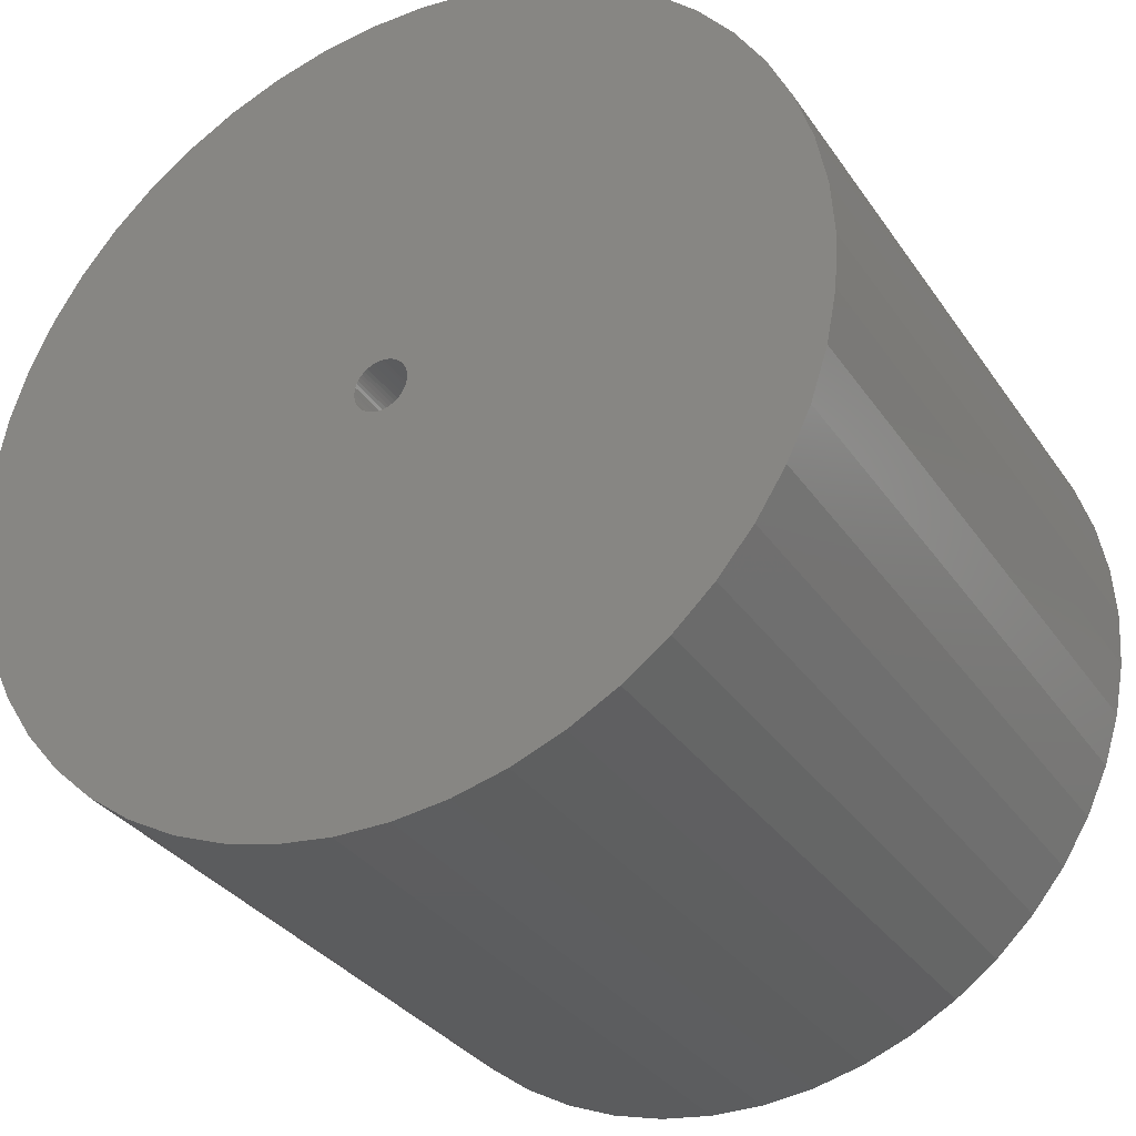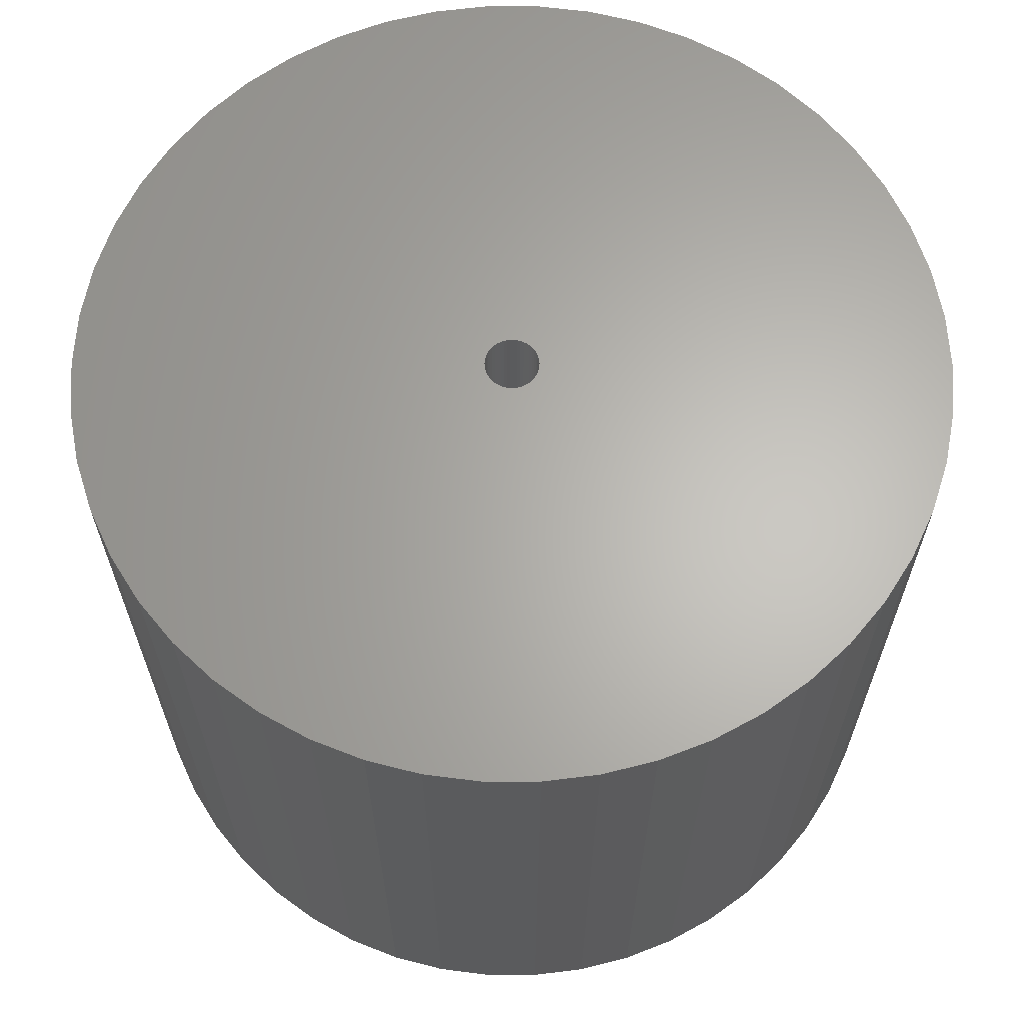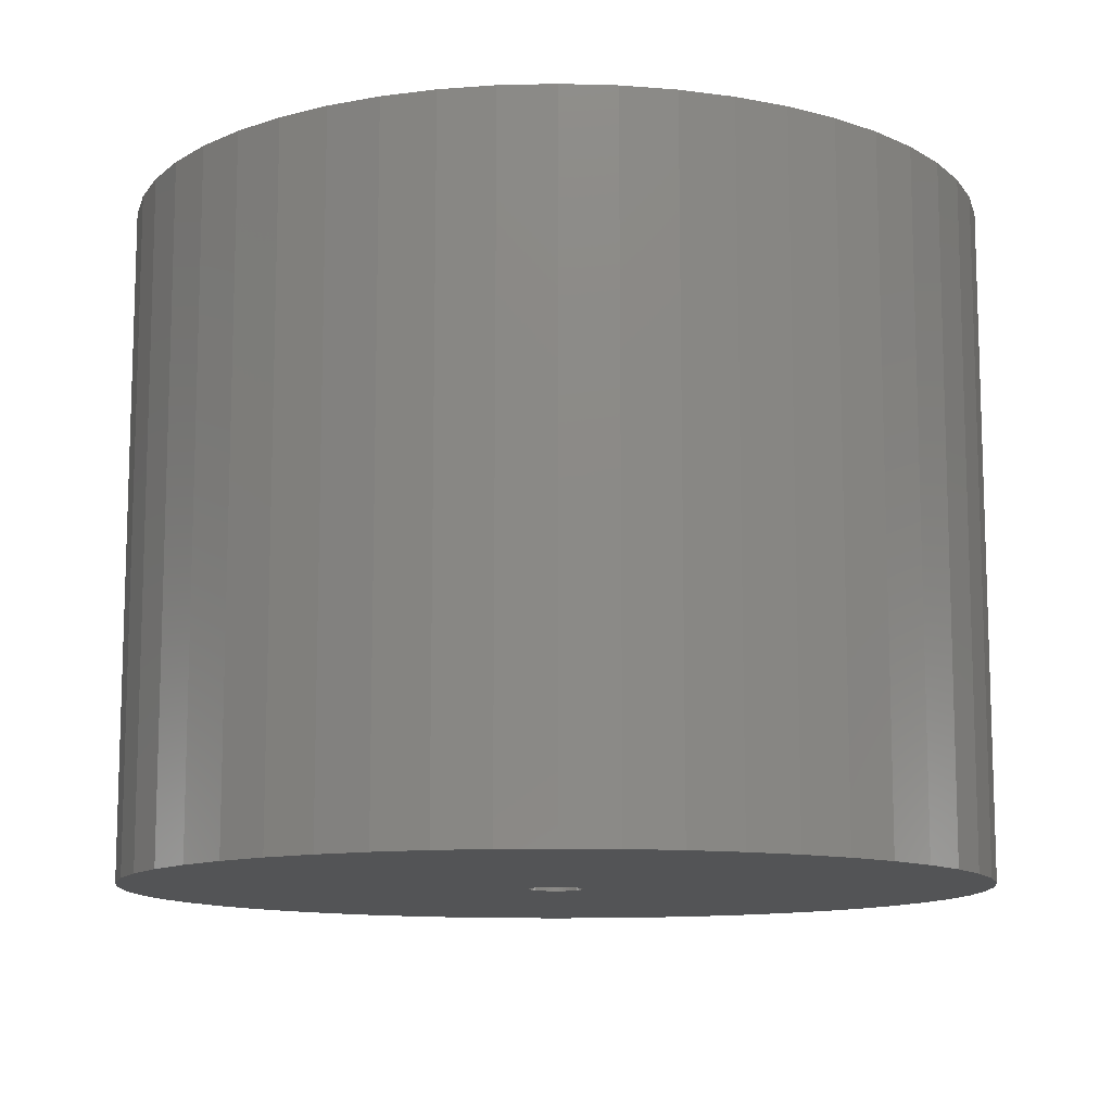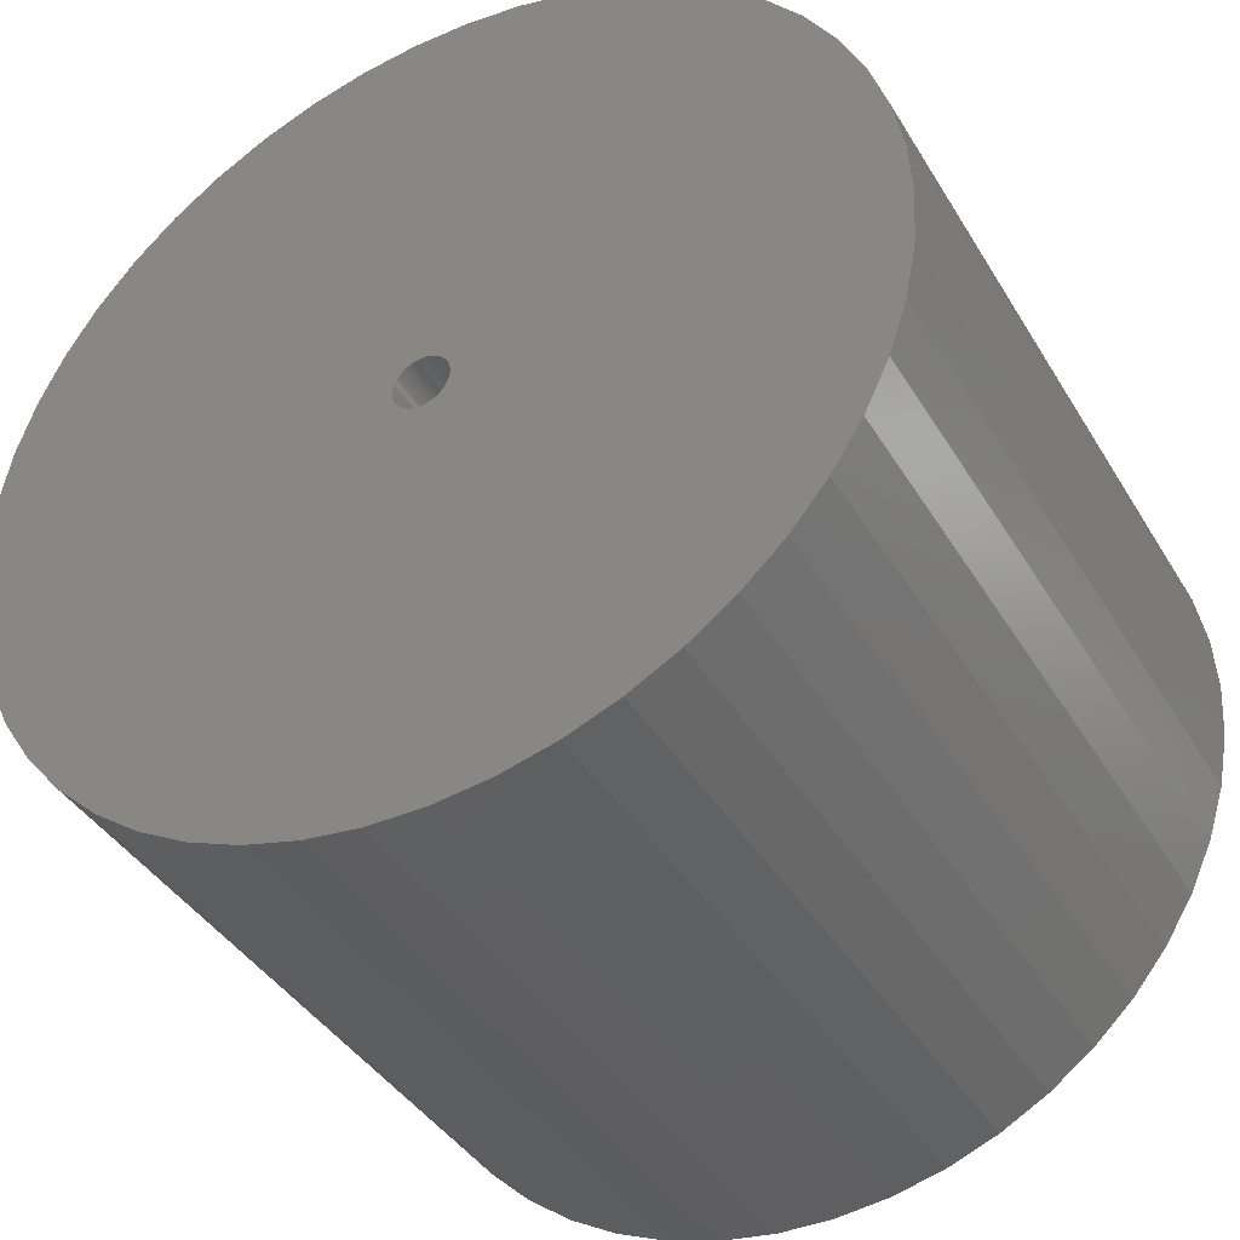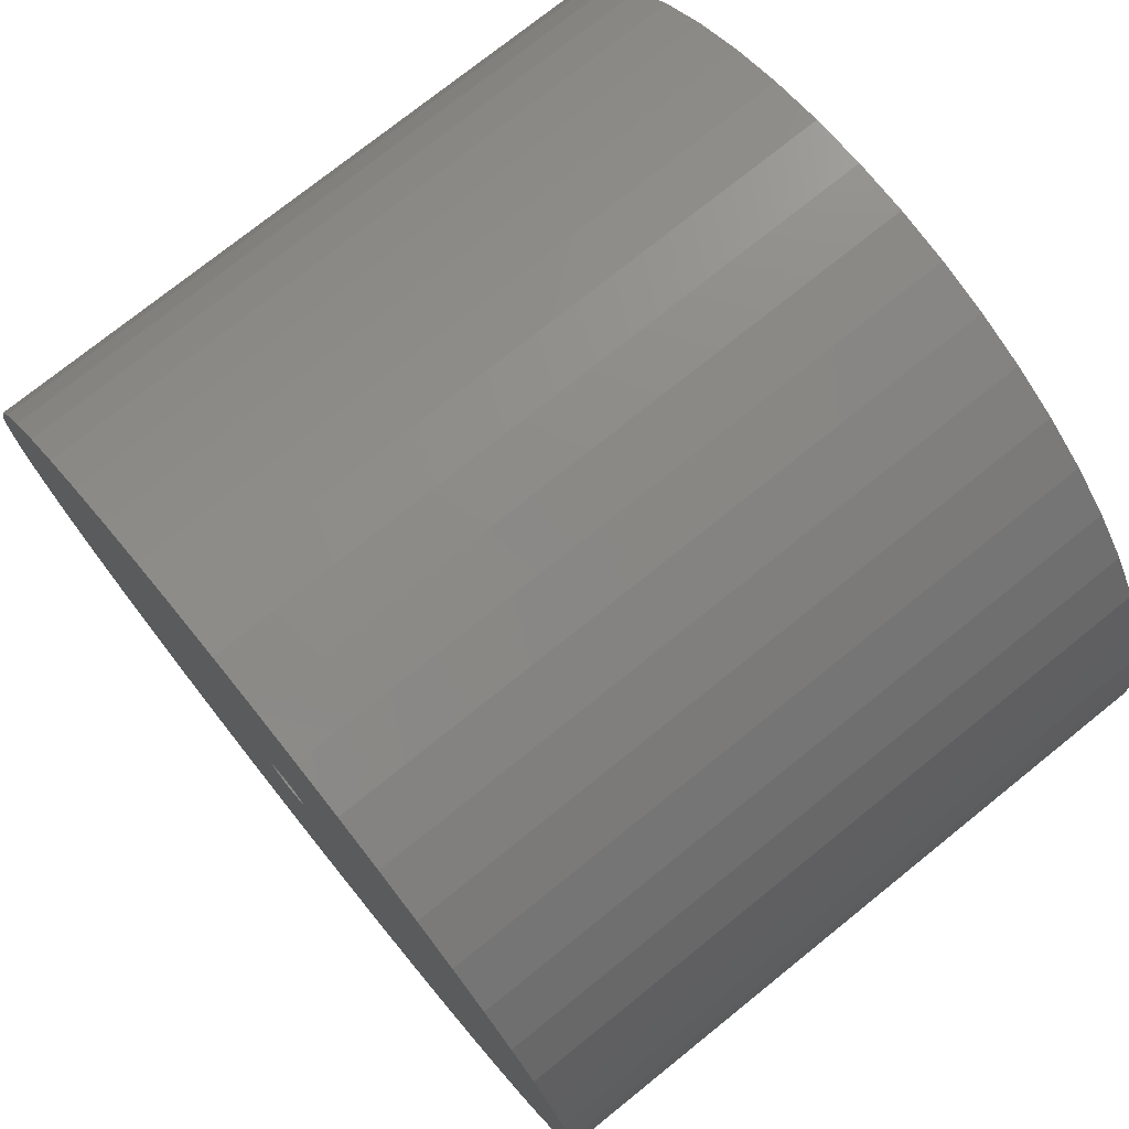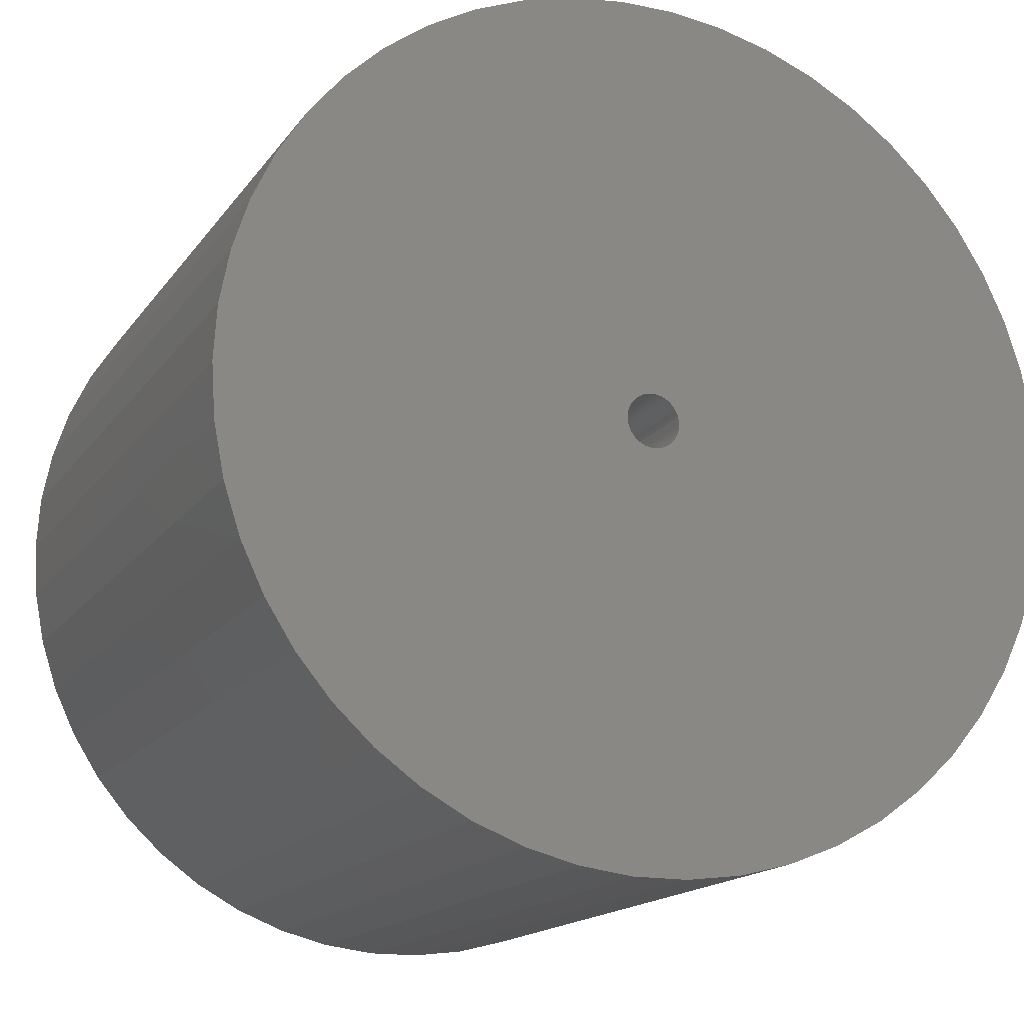
<metadata>
{"format":"stl","ext":"stl","renderer":"f3d","projection":"perspective","resolution":1024,"background":"white","views":[{"elev":-32.4,"azim":-151.2,"up":"+Y"},{"elev":64.5,"azim":-57.5,"up":"+Z"},{"elev":-11.6,"azim":-54.2,"up":"+Z"},{"elev":-39.9,"azim":-151.8,"up":"+Y"},{"elev":75.2,"azim":-128.8,"up":"+Y"},{"elev":-16.1,"azim":-23.3,"up":"+Y"}]}
</metadata>
<code>
# stl→obj: 200 verts, 400 faces
v 16 0 12.5
v 15.87 2.005 -12.5
v 15.87 2.005 12.5
v 16 0 -12.5
v -16 0 -12.5
v -15.87 2.005 12.5
v -15.87 2.005 -12.5
v -16 0 12.5
v 1.005 15.97 -12.5
v -1.005 15.97 12.5
v 1.005 15.97 12.5
v -1.005 15.97 -12.5
v -1.005 -15.97 -12.5
v 1.005 -15.97 12.5
v -1.005 -15.97 12.5
v 1.005 -15.97 -12.5
v 11.66 10.95 -12.5
v 10.2 12.33 12.5
v 11.66 10.95 12.5
v 10.2 12.33 -12.5
v -10.2 12.33 -12.5
v -11.66 10.95 12.5
v -10.2 12.33 12.5
v -11.66 10.95 -12.5
v -4.944 15.22 -12.5
v -6.812 14.48 12.5
v -4.944 15.22 12.5
v -6.812 14.48 -12.5
v 14.88 5.89 12.5
v 14.02 7.708 -12.5
v 14.02 7.708 12.5
v 14.88 5.89 -12.5
v 6.812 14.48 -12.5
v 4.944 15.22 12.5
v 6.812 14.48 12.5
v 4.944 15.22 -12.5
v 2.998 15.72 12.5
v 2.998 15.72 -12.5
v 8.573 13.51 -12.5
v 8.573 13.51 12.5
v -14.88 5.89 -12.5
v -14.02 7.708 12.5
v -14.02 7.708 -12.5
v -14.88 5.89 12.5
v -15.5 3.979 -12.5
v -15.5 3.979 12.5
v -2.998 15.72 12.5
v -2.998 15.72 -12.5
v 2.998 -15.72 12.5
v 2.998 -15.72 -12.5
v 15.5 3.979 12.5
v 15.5 3.979 -12.5
v 12.94 9.405 12.5
v 12.94 9.405 -12.5
v -12.94 9.405 12.5
v -12.94 9.405 -12.5
v 1 0 12.5
v 0.9921 0.1253 12.5
v 15.87 -2.005 12.5
v 0.9686 0.2487 12.5
v 0.9921 -0.1253 12.5
v 0.9298 0.3681 12.5
v 15.5 -3.979 12.5
v 0.8763 0.4818 12.5
v 0.9686 -0.2487 12.5
v 0.809 0.5878 12.5
v 14.88 -5.89 12.5
v 0.729 0.6845 12.5
v 0.9298 -0.3681 12.5
v 0.6374 0.7705 12.5
v 14.02 -7.708 12.5
v 0.5358 0.8443 12.5
v 0.8763 -0.4818 12.5
v 0.4258 0.9048 12.5
v 12.94 -9.405 12.5
v 0.309 0.9511 12.5
v 0.809 -0.5878 12.5
v 0.1874 0.9823 12.5
v 11.66 -10.95 12.5
v 0.729 -0.6845 12.5
v 0.06279 0.998 12.5
v -0.06279 0.998 12.5
v -0.1874 0.9823 12.5
v -0.309 0.9511 12.5
v -0.4258 0.9048 12.5
v -0.5358 0.8443 12.5
v -8.573 13.51 12.5
v -0.6374 0.7705 12.5
v -0.729 0.6845 12.5
v 10.2 -12.33 12.5
v 0.6374 -0.7705 12.5
v 8.573 -13.51 12.5
v 0.5358 -0.8443 12.5
v 6.812 -14.48 12.5
v 0.4258 -0.9048 12.5
v 4.944 -15.22 12.5
v 0.309 -0.9511 12.5
v 0.1874 -0.9823 12.5
v 0.06279 -0.998 12.5
v -0.06279 -0.998 12.5
v -0.1874 -0.9823 12.5
v -2.998 -15.72 12.5
v -0.309 -0.9511 12.5
v -4.944 -15.22 12.5
v -0.4258 -0.9048 12.5
v -6.812 -14.48 12.5
v -0.5358 -0.8443 12.5
v -8.573 -13.51 12.5
v -0.6374 -0.7705 12.5
v -10.2 -12.33 12.5
v -0.729 -0.6845 12.5
v -11.66 -10.95 12.5
v -0.809 -0.5878 12.5
v -12.94 -9.405 12.5
v -0.8763 -0.4818 12.5
v -14.02 -7.708 12.5
v -0.9298 -0.3681 12.5
v -14.88 -5.89 12.5
v -0.9686 -0.2487 12.5
v -15.5 -3.979 12.5
v -0.9921 -0.1253 12.5
v -15.87 -2.005 12.5
v -1 0 12.5
v -0.809 0.5878 12.5
v -0.8763 0.4818 12.5
v -0.9298 0.3681 12.5
v -0.9686 0.2487 12.5
v -0.9921 0.1253 12.5
v -8.573 13.51 -12.5
v 15.87 -2.005 -12.5
v 14.88 -5.89 -12.5
v 14.02 -7.708 -12.5
v -11.66 -10.95 -12.5
v -10.2 -12.33 -12.5
v -14.02 -7.708 -12.5
v -14.88 -5.89 -12.5
v -12.94 -9.405 -12.5
v 1 0 -12.5
v 0.9921 -0.1253 -12.5
v 15.5 -3.979 -12.5
v 0.9686 -0.2487 -12.5
v 0.9921 0.1253 -12.5
v 0.9298 -0.3681 -12.5
v 0.8763 -0.4818 -12.5
v 12.94 -9.405 -12.5
v 0.9686 0.2487 -12.5
v 0.809 -0.5878 -12.5
v 11.66 -10.95 -12.5
v 0.729 -0.6845 -12.5
v 10.2 -12.33 -12.5
v 0.9298 0.3681 -12.5
v 0.6374 -0.7705 -12.5
v 8.573 -13.51 -12.5
v 0.5358 -0.8443 -12.5
v 6.812 -14.48 -12.5
v 0.8763 0.4818 -12.5
v 0.4258 -0.9048 -12.5
v 4.944 -15.22 -12.5
v 0.309 -0.9511 -12.5
v 0.809 0.5878 -12.5
v 0.1874 -0.9823 -12.5
v 0.729 0.6845 -12.5
v 0.06279 -0.998 -12.5
v -0.06279 -0.998 -12.5
v -0.1874 -0.9823 -12.5
v -2.998 -15.72 -12.5
v -0.309 -0.9511 -12.5
v -4.944 -15.22 -12.5
v -0.4258 -0.9048 -12.5
v -6.812 -14.48 -12.5
v -0.5358 -0.8443 -12.5
v -8.573 -13.51 -12.5
v -0.6374 -0.7705 -12.5
v -0.729 -0.6845 -12.5
v 0.6374 0.7705 -12.5
v 0.5358 0.8443 -12.5
v 0.4258 0.9048 -12.5
v 0.309 0.9511 -12.5
v 0.1874 0.9823 -12.5
v 0.06279 0.998 -12.5
v -0.06279 0.998 -12.5
v -0.1874 0.9823 -12.5
v -0.309 0.9511 -12.5
v -0.4258 0.9048 -12.5
v -0.5358 0.8443 -12.5
v -0.6374 0.7705 -12.5
v -0.729 0.6845 -12.5
v -0.809 0.5878 -12.5
v -0.8763 0.4818 -12.5
v -0.9298 0.3681 -12.5
v -0.9686 0.2487 -12.5
v -0.9921 0.1253 -12.5
v -1 0 -12.5
v -0.809 -0.5878 -12.5
v -0.8763 -0.4818 -12.5
v -0.9298 -0.3681 -12.5
v -0.9686 -0.2487 -12.5
v -15.5 -3.979 -12.5
v -0.9921 -0.1253 -12.5
v -15.87 -2.005 -12.5
f 1 2 3
f 2 1 4
f 5 6 7
f 6 5 8
f 9 10 11
f 10 9 12
f 13 14 15
f 14 13 16
f 17 18 19
f 18 17 20
f 21 22 23
f 22 21 24
f 25 26 27
f 26 25 28
f 29 30 31
f 30 29 32
f 33 34 35
f 34 33 36
f 36 37 34
f 37 36 38
f 39 35 40
f 35 39 33
f 41 42 43
f 42 41 44
f 45 44 41
f 44 45 46
f 12 47 10
f 47 12 48
f 16 49 14
f 49 16 50
f 51 32 29
f 32 51 52
f 3 52 51
f 52 3 2
f 53 17 19
f 17 53 54
f 31 54 53
f 54 31 30
f 38 11 37
f 11 38 9
f 20 40 18
f 40 20 39
f 43 55 56
f 55 43 42
f 56 22 24
f 22 56 55
f 7 46 45
f 46 7 6
f 57 1 3
f 58 3 51
f 1 57 59
f 60 51 29
f 61 59 57
f 62 29 31
f 59 61 63
f 64 31 53
f 65 63 61
f 66 53 19
f 63 65 67
f 68 19 18
f 69 67 65
f 70 18 40
f 67 69 71
f 72 40 35
f 73 71 69
f 74 35 34
f 71 73 75
f 76 34 37
f 77 75 73
f 78 37 11
f 75 77 79
f 80 79 77
f 3 58 57
f 51 60 58
f 29 62 60
f 31 64 62
f 53 66 64
f 19 68 66
f 18 70 68
f 40 72 70
f 35 74 72
f 34 76 74
f 37 78 76
f 11 81 78
f 11 82 81
f 10 82 11
f 82 10 83
f 47 83 10
f 83 47 84
f 27 84 47
f 84 27 85
f 26 85 27
f 85 26 86
f 87 86 26
f 86 87 88
f 23 88 87
f 22 89 23
f 88 23 89
f 79 80 90
f 91 90 80
f 90 91 92
f 93 92 91
f 92 93 94
f 95 94 93
f 94 95 96
f 97 96 95
f 96 97 49
f 98 49 97
f 49 98 14
f 99 14 98
f 100 14 99
f 15 100 101
f 102 101 103
f 104 103 105
f 106 105 107
f 108 107 109
f 110 109 111
f 112 111 113
f 114 113 115
f 116 115 117
f 118 117 119
f 120 119 121
f 100 15 14
f 122 121 123
f 89 22 124
f 55 124 22
f 101 102 15
f 124 55 125
f 103 104 102
f 42 125 55
f 105 106 104
f 125 42 126
f 107 108 106
f 44 126 42
f 109 110 108
f 126 44 127
f 111 112 110
f 46 127 44
f 113 114 112
f 127 46 128
f 115 116 114
f 6 128 46
f 117 118 116
f 128 6 123
f 119 120 118
f 8 123 6
f 121 122 120
f 123 8 122
f 28 87 26
f 87 28 129
f 129 23 87
f 23 129 21
f 48 27 47
f 27 48 25
f 59 4 1
f 4 59 130
f 71 131 67
f 131 71 132
f 133 110 112
f 110 133 134
f 135 118 136
f 118 135 116
f 137 116 135
f 116 137 114
f 138 4 130
f 139 130 140
f 4 138 2
f 141 140 131
f 142 2 138
f 143 131 132
f 2 142 52
f 144 132 145
f 146 52 142
f 147 145 148
f 52 146 32
f 149 148 150
f 151 32 146
f 152 150 153
f 32 151 30
f 154 153 155
f 156 30 151
f 157 155 158
f 30 156 54
f 159 158 50
f 160 54 156
f 161 50 16
f 54 160 17
f 162 17 160
f 130 139 138
f 140 141 139
f 131 143 141
f 132 144 143
f 145 147 144
f 148 149 147
f 150 152 149
f 153 154 152
f 155 157 154
f 158 159 157
f 50 161 159
f 16 163 161
f 16 164 163
f 13 164 16
f 164 13 165
f 166 165 13
f 165 166 167
f 168 167 166
f 167 168 169
f 170 169 168
f 169 170 171
f 172 171 170
f 171 172 173
f 134 173 172
f 133 174 134
f 173 134 174
f 17 162 20
f 175 20 162
f 20 175 39
f 176 39 175
f 39 176 33
f 177 33 176
f 33 177 36
f 178 36 177
f 36 178 38
f 179 38 178
f 38 179 9
f 180 9 179
f 181 9 180
f 12 181 182
f 48 182 183
f 25 183 184
f 28 184 185
f 129 185 186
f 21 186 187
f 24 187 188
f 56 188 189
f 43 189 190
f 41 190 191
f 45 191 192
f 181 12 9
f 7 192 193
f 174 133 194
f 137 194 133
f 182 48 12
f 194 137 195
f 183 25 48
f 135 195 137
f 184 28 25
f 195 135 196
f 185 129 28
f 136 196 135
f 186 21 129
f 196 136 197
f 187 24 21
f 198 197 136
f 188 56 24
f 197 198 199
f 189 43 56
f 200 199 198
f 190 41 43
f 199 200 193
f 191 45 41
f 5 193 200
f 192 7 45
f 193 5 7
f 155 92 94
f 92 155 153
f 67 140 63
f 140 67 131
f 133 114 137
f 114 133 112
f 136 120 198
f 120 136 118
f 150 79 90
f 79 150 148
f 158 94 96
f 94 158 155
f 50 96 49
f 96 50 158
f 63 130 59
f 130 63 140
f 75 132 71
f 132 75 145
f 79 145 75
f 145 79 148
f 166 15 102
f 15 166 13
f 168 102 104
f 102 168 166
f 198 122 200
f 122 198 120
f 200 8 5
f 8 200 122
f 153 90 92
f 90 153 150
f 170 104 106
f 104 170 168
f 172 106 108
f 106 172 170
f 134 108 110
f 108 134 172
f 138 58 142
f 58 138 57
f 123 192 128
f 192 123 193
f 181 81 82
f 81 181 180
f 163 100 99
f 100 163 164
f 175 68 70
f 68 175 162
f 187 88 89
f 88 187 186
f 184 84 85
f 84 184 183
f 151 64 156
f 64 151 62
f 142 60 146
f 60 142 58
f 178 74 76
f 74 178 177
f 176 70 72
f 70 176 175
f 126 189 125
f 189 126 190
f 127 190 126
f 190 127 191
f 185 85 86
f 85 185 184
f 183 83 84
f 83 183 182
f 157 97 95
f 97 157 159
f 146 62 151
f 62 146 60
f 160 68 162
f 68 160 66
f 156 66 160
f 66 156 64
f 179 76 78
f 76 179 178
f 180 78 81
f 78 180 179
f 177 72 74
f 72 177 176
f 125 188 124
f 188 125 189
f 124 187 89
f 187 124 188
f 128 191 127
f 191 128 192
f 186 86 88
f 86 186 185
f 182 82 83
f 82 182 181
f 139 57 138
f 57 139 61
f 141 61 139
f 61 141 65
f 115 196 117
f 196 115 195
f 113 195 115
f 195 113 194
f 154 95 93
f 95 154 157
f 149 77 147
f 77 149 80
f 144 69 143
f 69 144 73
f 111 194 113
f 194 111 174
f 117 197 119
f 197 117 196
f 121 193 123
f 193 121 199
f 152 93 91
f 93 152 154
f 159 98 97
f 98 159 161
f 161 99 98
f 99 161 163
f 147 73 144
f 73 147 77
f 143 65 141
f 65 143 69
f 164 101 100
f 101 164 165
f 167 105 103
f 105 167 169
f 165 103 101
f 103 165 167
f 119 199 121
f 199 119 197
f 149 91 80
f 91 149 152
f 169 107 105
f 107 169 171
f 171 109 107
f 109 171 173
f 173 111 109
f 111 173 174

</code>
